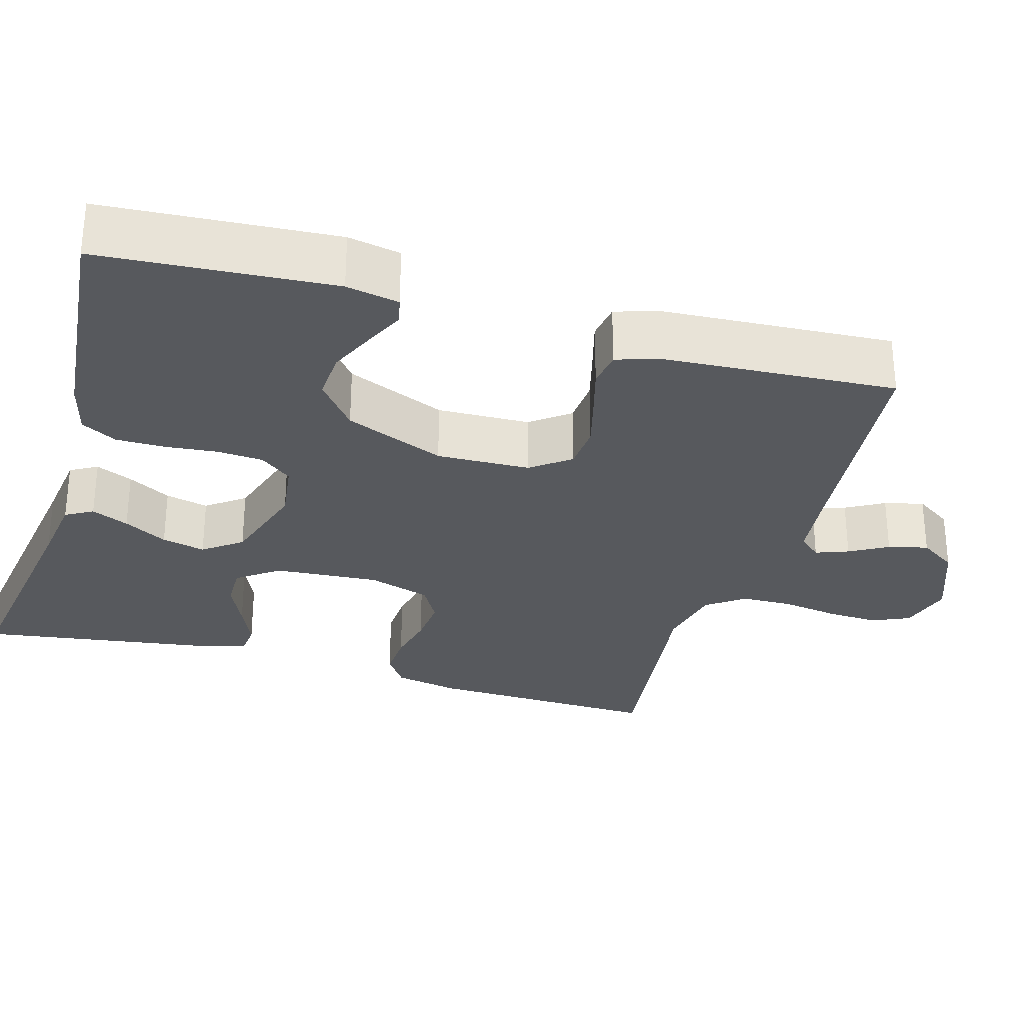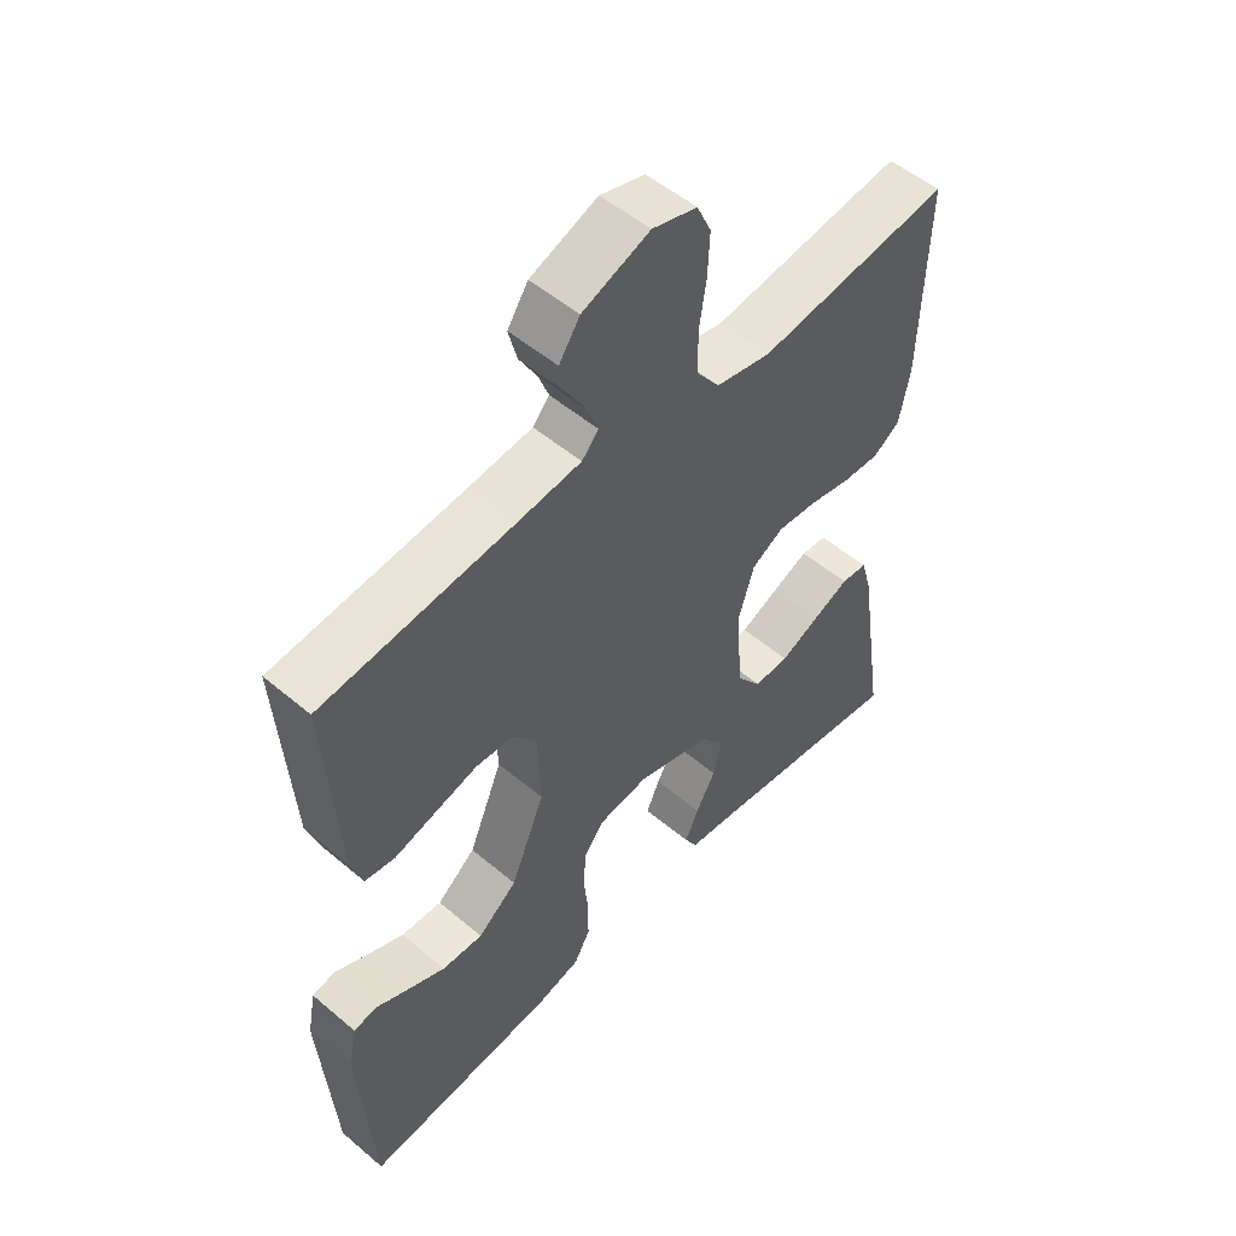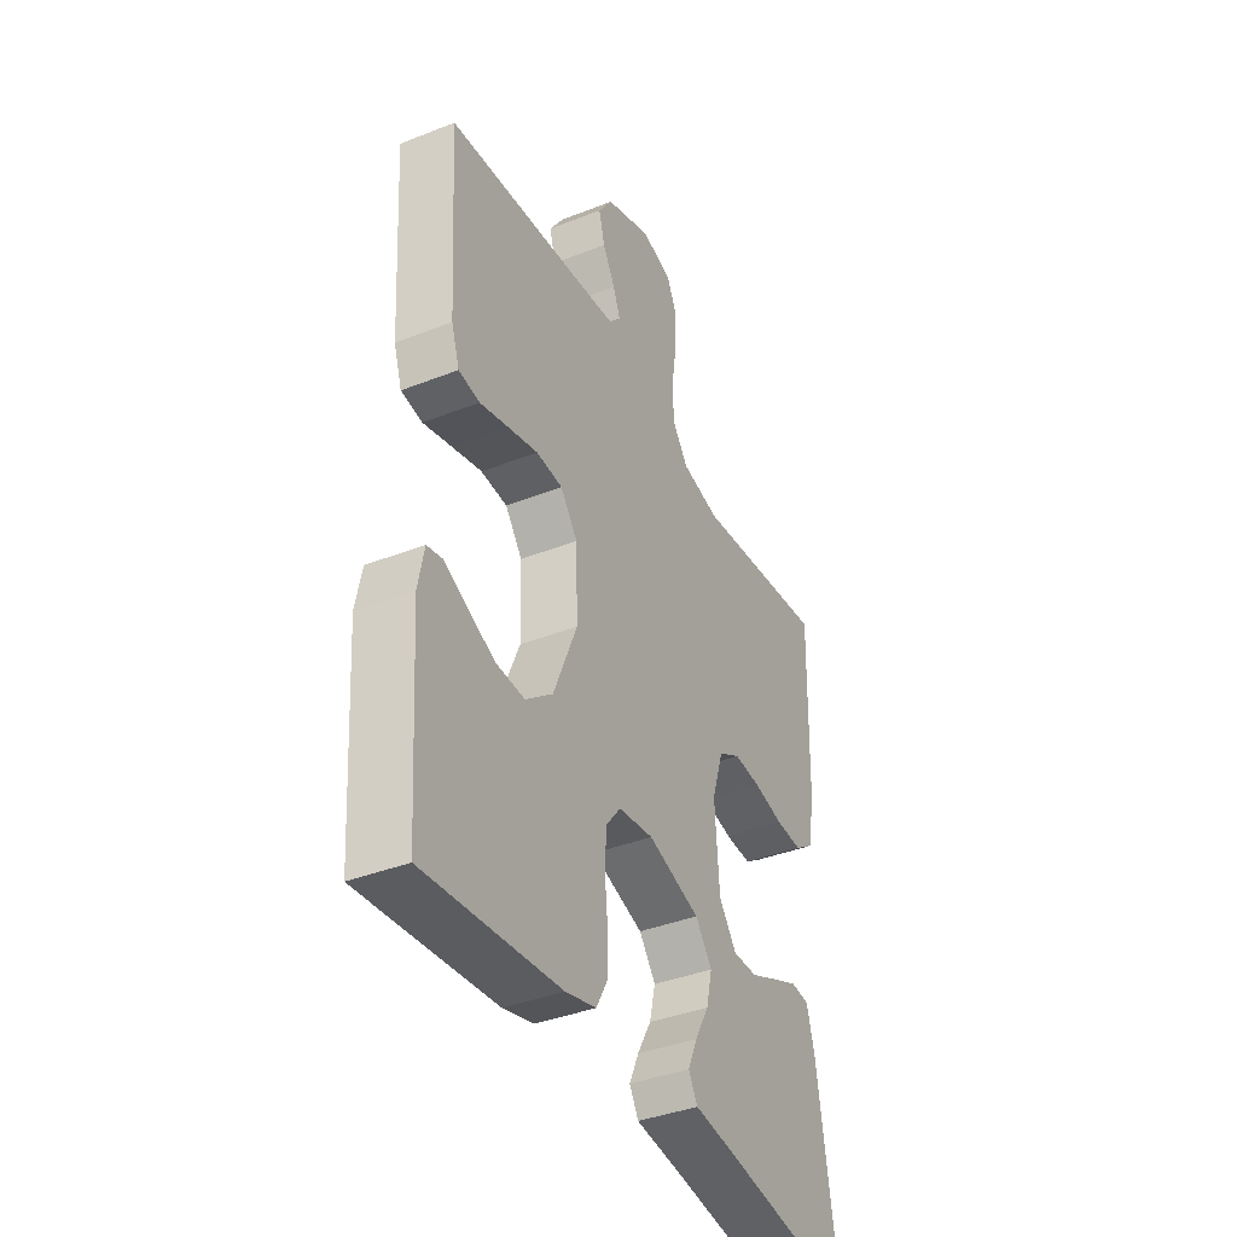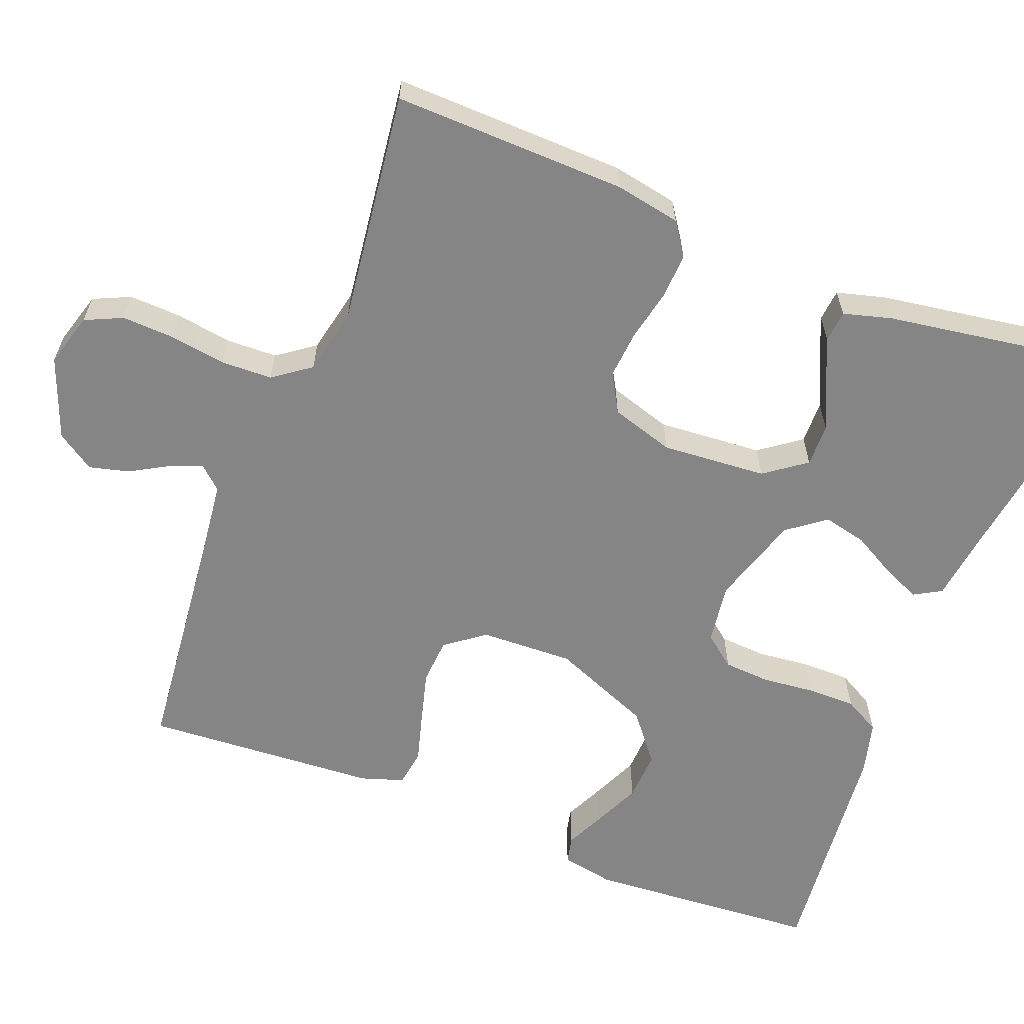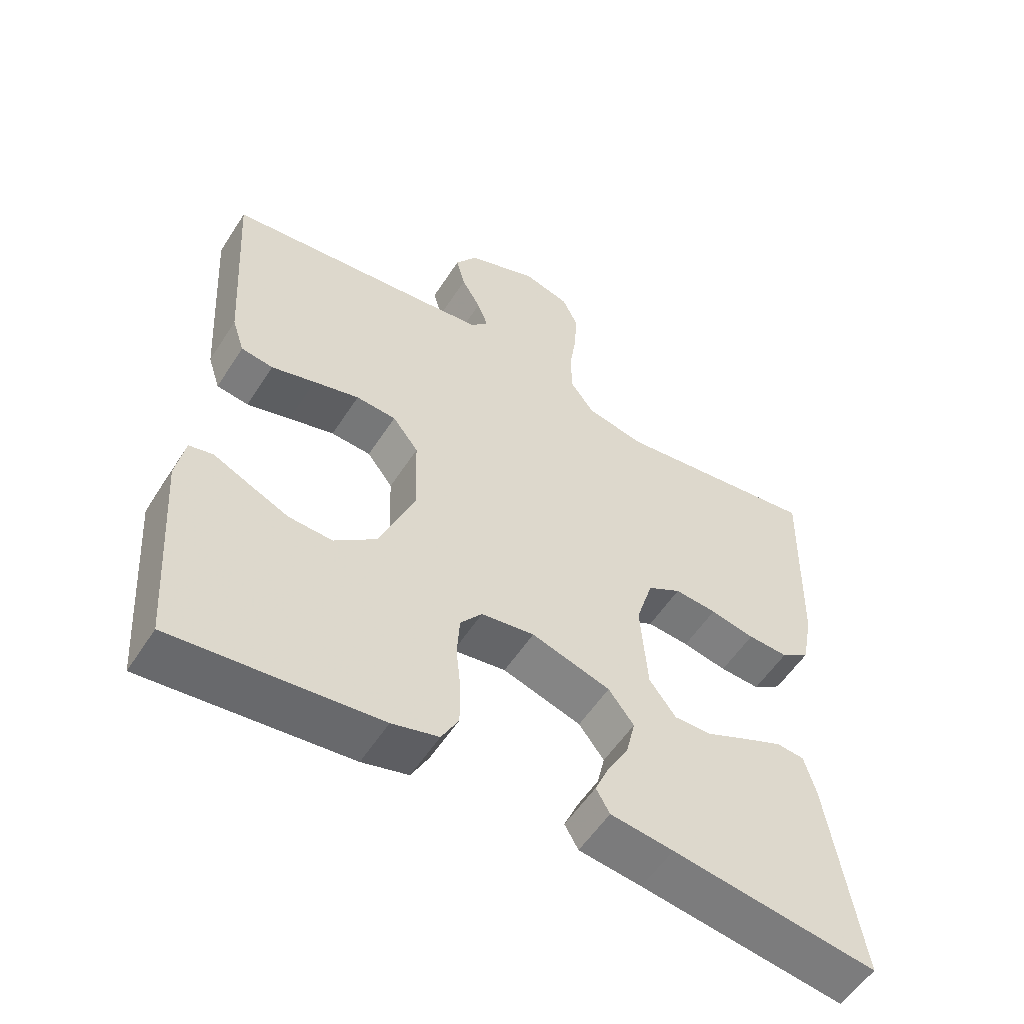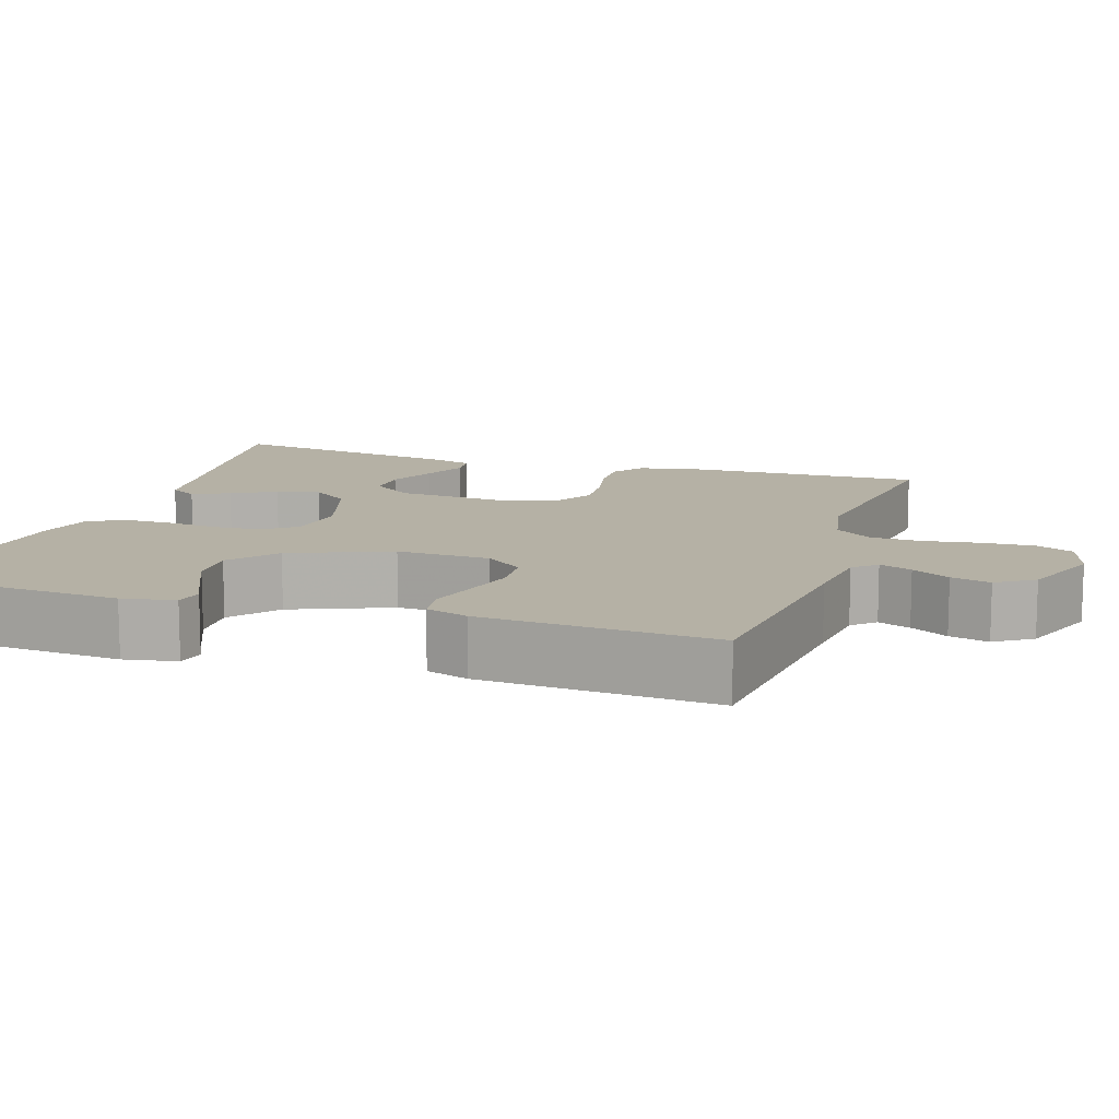
<metadata>
{"format":"obj","ext":"obj","renderer":"f3d","projection":"perspective","resolution":1024,"background":"white","views":[{"elev":-29.5,"azim":-106.4,"up":"+Y"},{"elev":52.7,"azim":-47.8,"up":"+Z"},{"elev":-39.1,"azim":-63.8,"up":"+Z"},{"elev":-61.7,"azim":68.7,"up":"+Y"},{"elev":-55.4,"azim":-32.3,"up":"+Z"},{"elev":11.9,"azim":-71.9,"up":"+Y"}]}
</metadata>
<code>
v 0.5 0.07 -0.5
v 0.2 0.07 -0.456
v 0.108 0.07 -0.444
v 0.088 0.07 -0.409
v 0.109 0.07 -0.361
v 0.14 0.07 -0.305
v 0.153 0.07 -0.249
v 0.116 0.07 -0.2
v 0 0.07 -0.164
v -0.078 0.07 -0.175
v -0.11 0.07 -0.216
v -0.114 0.07 -0.276
v -0.107 0.07 -0.343
v -0.107 0.07 -0.406
v -0.132 0.07 -0.452
v -0.2 0.07 -0.47
v -0.5 0.07 -0.5
v -0.521 0.07 -0.2
v -0.508 0.07 -0.132
v -0.473 0.07 -0.124
v -0.422 0.07 -0.148
v -0.362 0.07 -0.175
v -0.298 0.07 -0.178
v -0.237 0.07 -0.129
v -0.184 0.07 0
v -0.188 0.07 0.12
v -0.226 0.07 0.17
v -0.285 0.07 0.174
v -0.352 0.07 0.156
v -0.416 0.07 0.138
v -0.463 0.07 0.145
v -0.481 0.07 0.2
v -0.5 0.07 0.5
v -0.2 0.07 0.531
v -0.105 0.07 0.542
v -0.079 0.07 0.571
v -0.095 0.07 0.613
v -0.123 0.07 0.662
v -0.136 0.07 0.713
v -0.104 0.07 0.761
v 0 0.07 0.801
v 0.069 0.07 0.781
v 0.091 0.07 0.733
v 0.088 0.07 0.666
v 0.077 0.07 0.594
v 0.079 0.07 0.528
v 0.114 0.07 0.48
v 0.2 0.07 0.462
v 0.5 0.07 0.5
v 0.492 0.07 0.2
v 0.476 0.07 0.116
v 0.434 0.07 0.087
v 0.375 0.07 0.09
v 0.31 0.07 0.104
v 0.248 0.07 0.109
v 0.199 0.07 0.081
v 0.174 0.07 0
v 0.184 0.07 -0.135
v 0.223 0.07 -0.188
v 0.278 0.07 -0.187
v 0.339 0.07 -0.159
v 0.396 0.07 -0.134
v 0.437 0.07 -0.138
v 0.454 0.07 -0.2
v 0.5 0 -0.5
v 0.2 0 -0.456
v 0.108 0 -0.444
v 0.088 0 -0.409
v 0.109 0 -0.361
v 0.14 0 -0.305
v 0.153 0 -0.249
v 0.116 0 -0.2
v 0 0 -0.164
v -0.078 0 -0.175
v -0.11 0 -0.216
v -0.114 0 -0.276
v -0.107 0 -0.343
v -0.107 0 -0.406
v -0.132 0 -0.452
v -0.2 0 -0.47
v -0.5 0 -0.5
v -0.521 0 -0.2
v -0.508 0 -0.132
v -0.473 0 -0.124
v -0.422 0 -0.148
v -0.362 0 -0.175
v -0.298 0 -0.178
v -0.237 0 -0.129
v -0.184 0 0
v -0.188 0 0.12
v -0.226 0 0.17
v -0.285 0 0.174
v -0.352 0 0.156
v -0.416 0 0.138
v -0.463 0 0.145
v -0.481 0 0.2
v -0.5 0 0.5
v -0.2 0 0.531
v -0.105 0 0.542
v -0.079 0 0.571
v -0.095 0 0.613
v -0.123 0 0.662
v -0.136 0 0.713
v -0.104 0 0.761
v 0 0 0.801
v 0.069 0 0.781
v 0.091 0 0.733
v 0.088 0 0.666
v 0.077 0 0.594
v 0.079 0 0.528
v 0.114 0 0.48
v 0.2 0 0.462
v 0.5 0 0.5
v 0.492 0 0.2
v 0.476 0 0.116
v 0.434 0 0.087
v 0.375 0 0.09
v 0.31 0 0.104
v 0.248 0 0.109
v 0.199 0 0.081
v 0.174 0 0
v 0.184 0 -0.135
v 0.223 0 -0.188
v 0.278 0 -0.187
v 0.339 0 -0.159
v 0.396 0 -0.134
v 0.437 0 -0.138
v 0.454 0 -0.2
f 63 64 1 2
f 60 61 62 63
f 60 63 2 3
f 59 60 3 4
f 51 52 53 54
f 51 54 55
f 48 49 50 51
f 47 48 51 55
f 46 47 55 56
f 42 43 44 45
f 42 45 46
f 41 42 46
f 37 38 39 40
f 36 37 40 41
f 31 32 33 34
f 29 30 31 34
f 28 29 34 35
f 27 28 35 36
f 18 19 20 21
f 18 21 22
f 17 18 22 23
f 12 13 14 15
f 11 12 15 16
f 59 4 5 6
f 58 59 6 7
f 41 46 56 57
f 36 41 57 58
f 26 27 36 58
f 25 26 58
f 24 25 58
f 11 16 17 23
f 10 11 23 24
f 9 10 24 58
f 58 7 8
f 8 9 58
f 66 65 128 127
f 127 126 125 124
f 67 66 127 124
f 68 67 124 123
f 118 117 116 115
f 119 118 115
f 115 114 113 112
f 119 115 112 111
f 120 119 111 110
f 109 108 107 106
f 110 109 106
f 110 106 105
f 104 103 102 101
f 105 104 101 100
f 98 97 96 95
f 98 95 94 93
f 99 98 93 92
f 100 99 92 91
f 85 84 83 82
f 86 85 82
f 87 86 82 81
f 79 78 77 76
f 80 79 76 75
f 70 69 68 123
f 71 70 123 122
f 121 120 110 105
f 122 121 105 100
f 122 100 91 90
f 122 90 89
f 122 89 88
f 87 81 80 75
f 88 87 75 74
f 122 88 74 73
f 72 71 122
f 122 73 72
f 1 65 66 2
f 2 66 67 3
f 3 67 68 4
f 4 68 69 5
f 5 69 70 6
f 6 70 71 7
f 7 71 72 8
f 8 72 73 9
f 9 73 74 10
f 10 74 75 11
f 11 75 76 12
f 12 76 77 13
f 13 77 78 14
f 14 78 79 15
f 15 79 80 16
f 16 80 81 17
f 17 81 82 18
f 18 82 83 19
f 19 83 84 20
f 20 84 85 21
f 21 85 86 22
f 22 86 87 23
f 23 87 88 24
f 24 88 89 25
f 25 89 90 26
f 26 90 91 27
f 27 91 92 28
f 28 92 93 29
f 29 93 94 30
f 30 94 95 31
f 31 95 96 32
f 32 96 97 33
f 33 97 98 34
f 34 98 99 35
f 35 99 100 36
f 36 100 101 37
f 37 101 102 38
f 38 102 103 39
f 39 103 104 40
f 40 104 105 41
f 41 105 106 42
f 42 106 107 43
f 43 107 108 44
f 44 108 109 45
f 45 109 110 46
f 46 110 111 47
f 47 111 112 48
f 48 112 113 49
f 49 113 114 50
f 50 114 115 51
f 51 115 116 52
f 52 116 117 53
f 53 117 118 54
f 54 118 119 55
f 55 119 120 56
f 56 120 121 57
f 57 121 122 58
f 58 122 123 59
f 59 123 124 60
f 60 124 125 61
f 61 125 126 62
f 62 126 127 63
f 63 127 128 64
f 64 128 65 1

</code>
